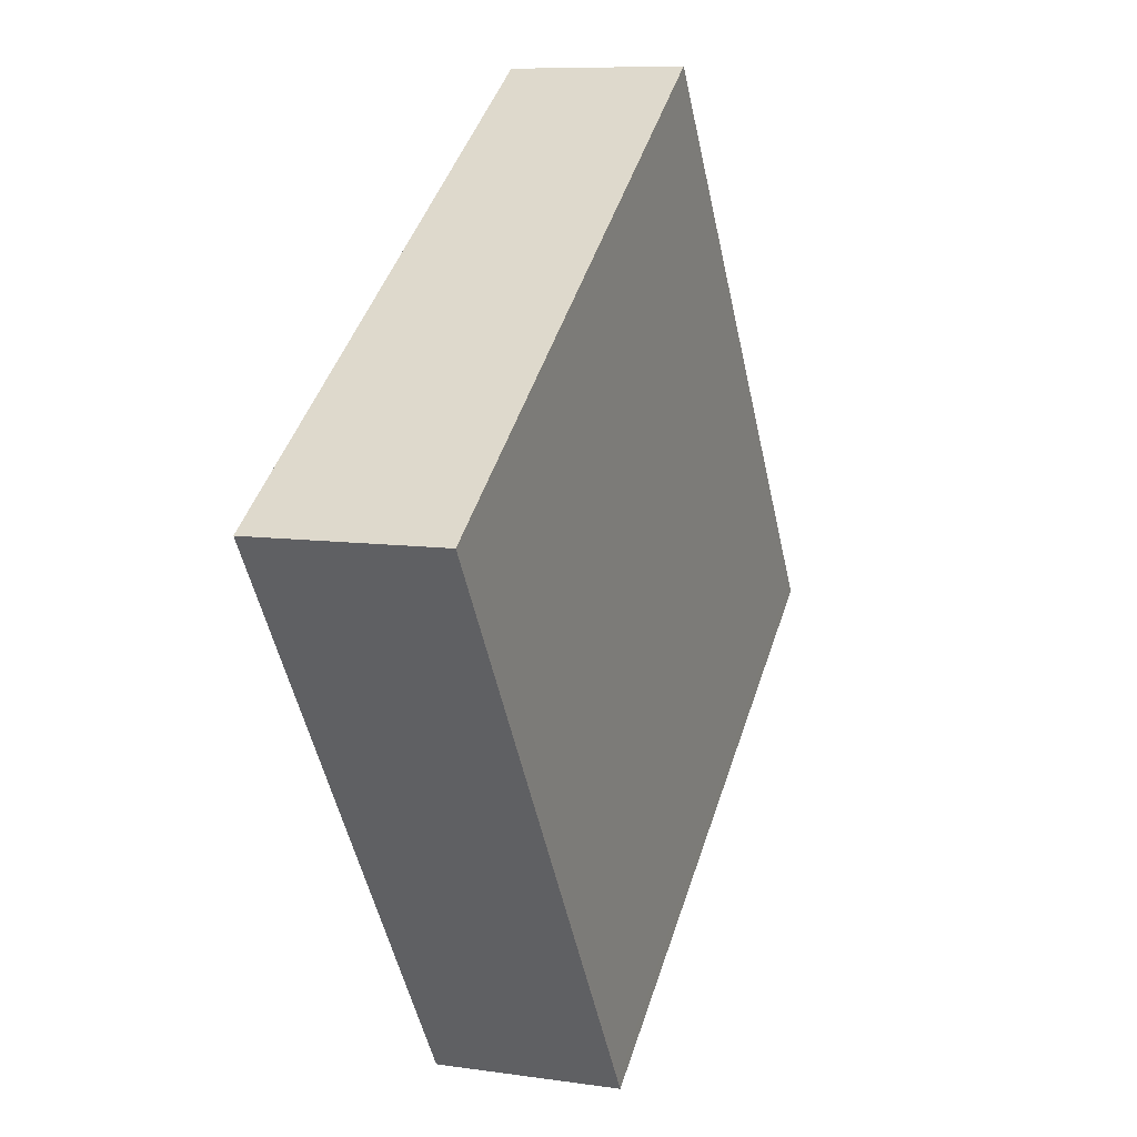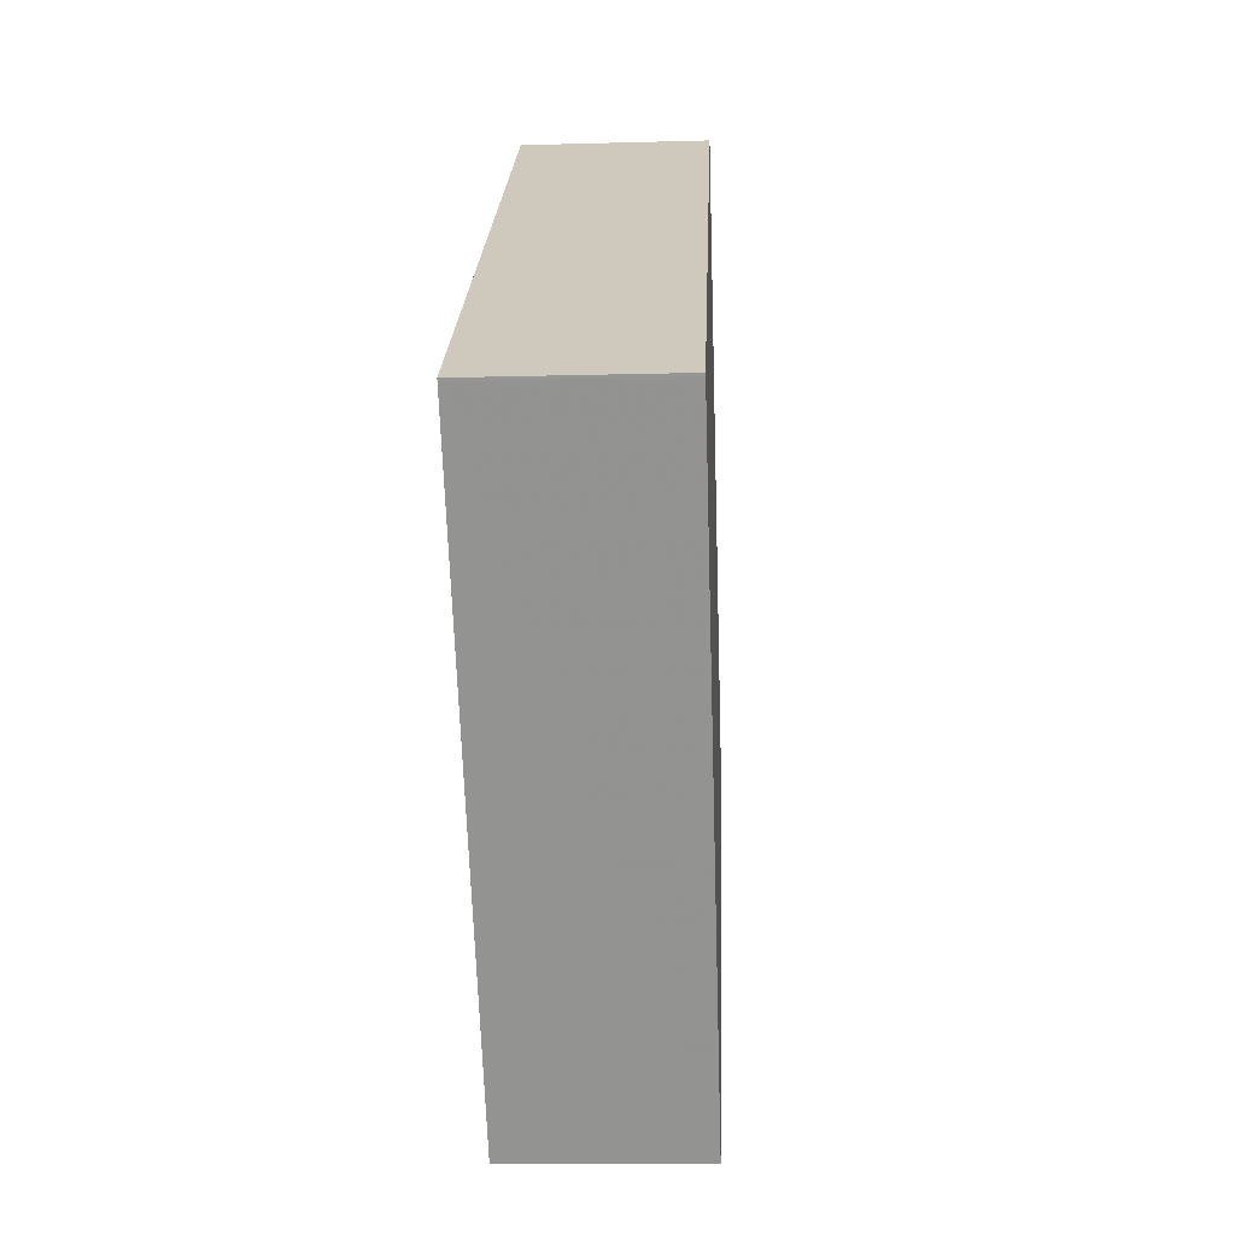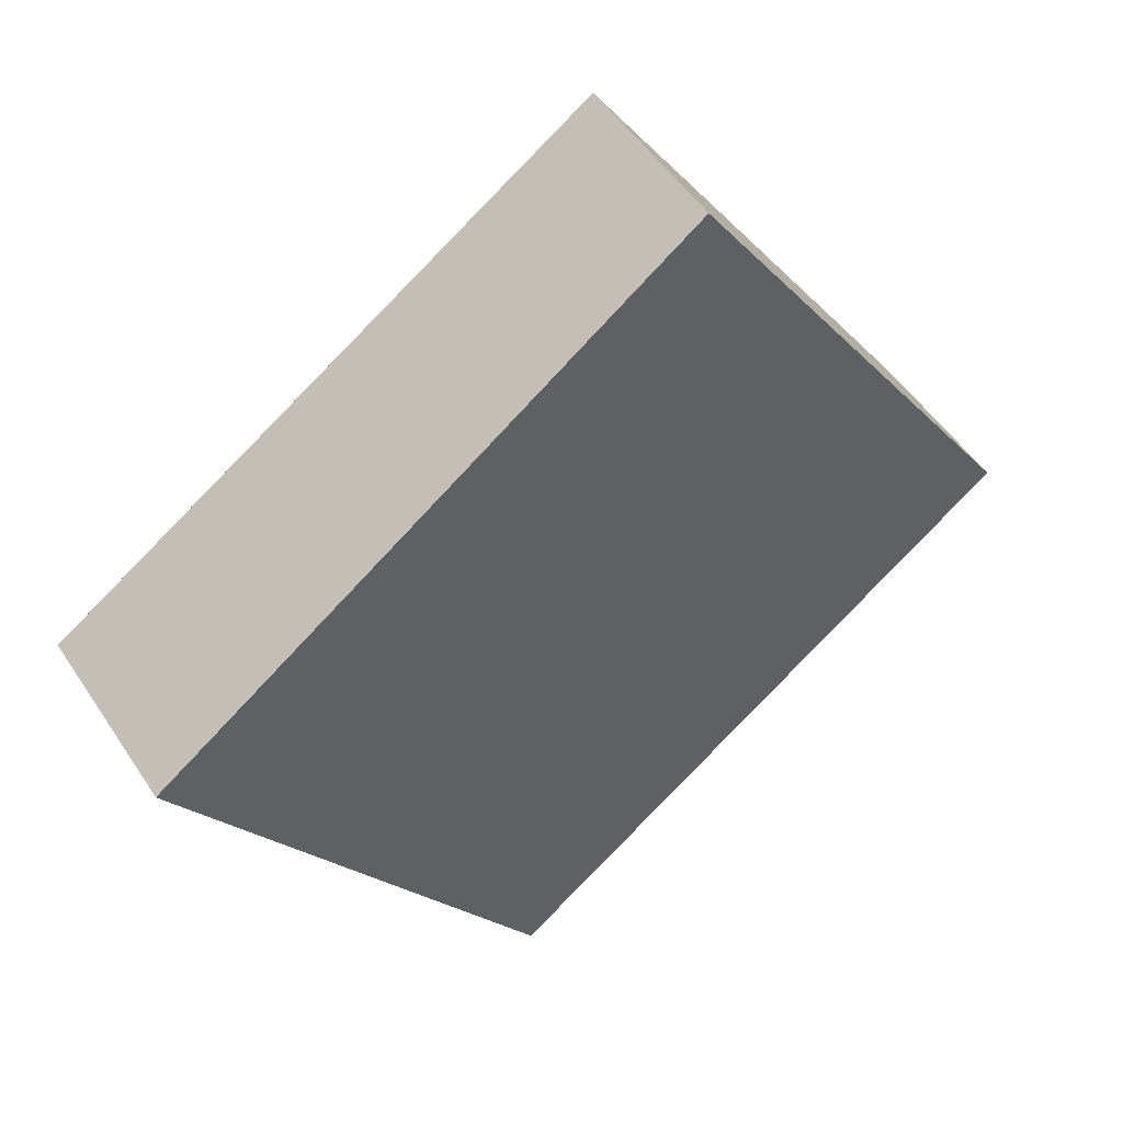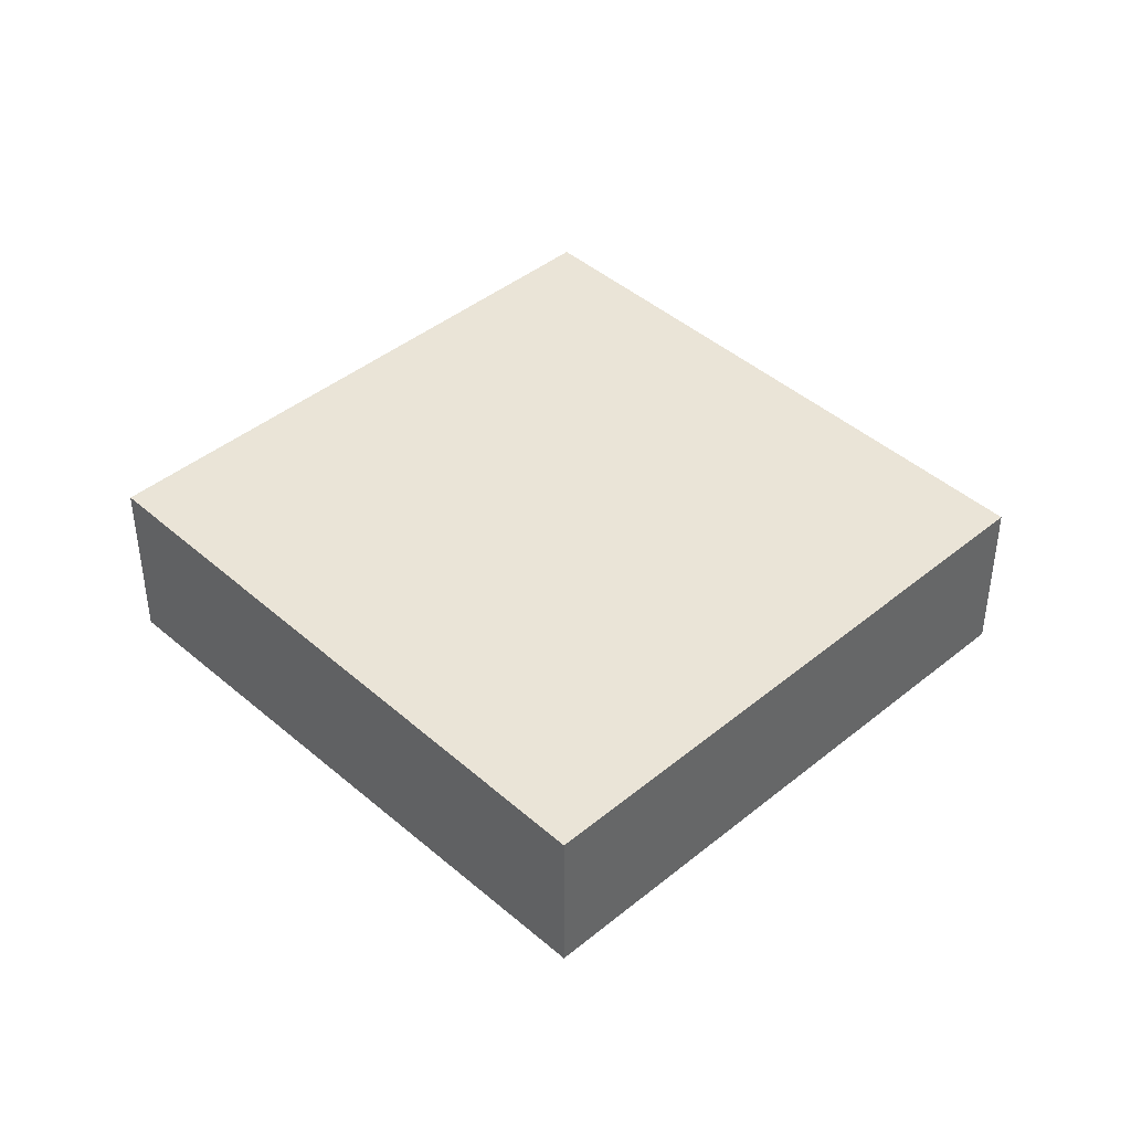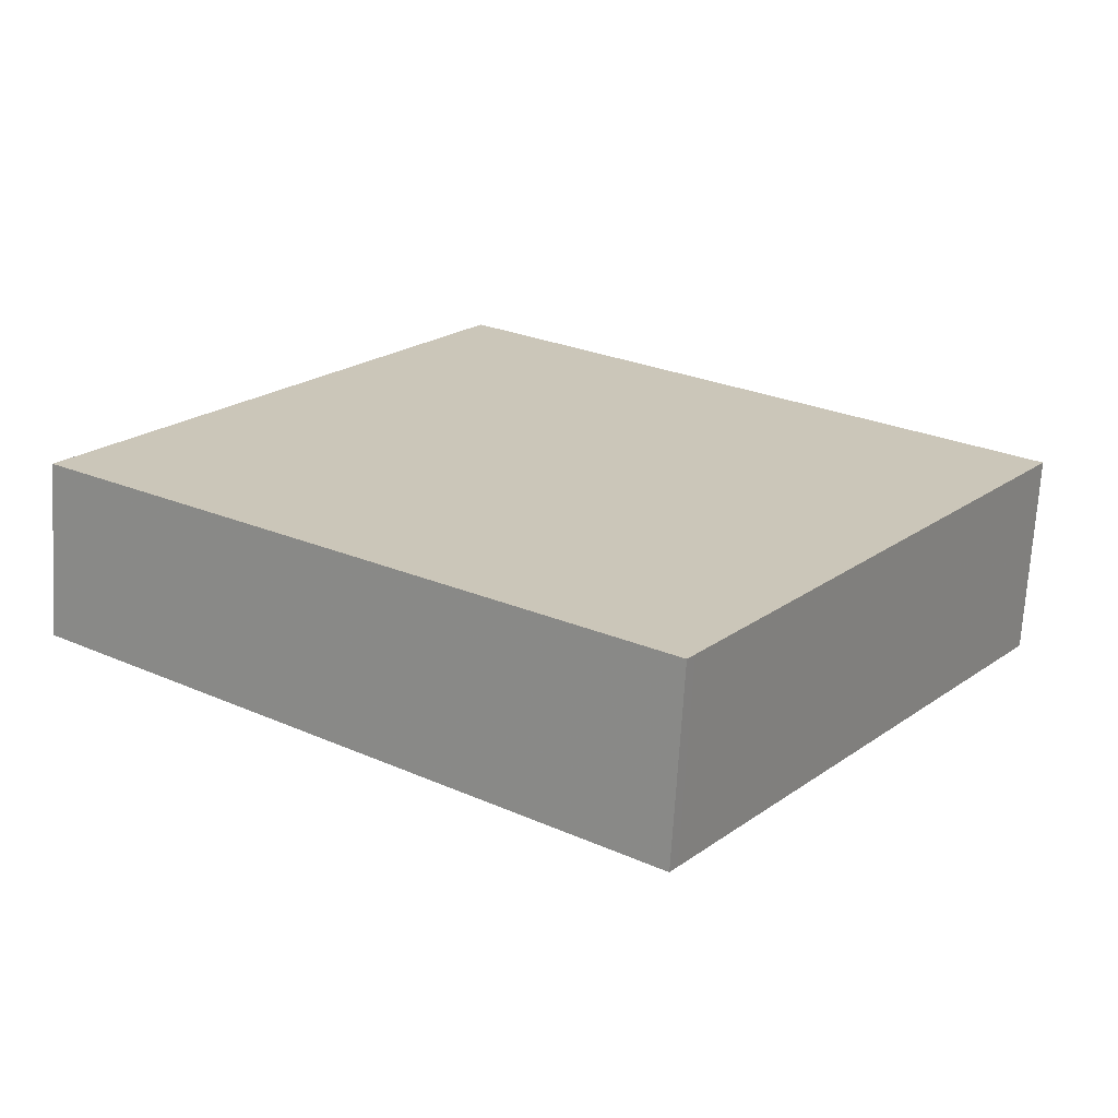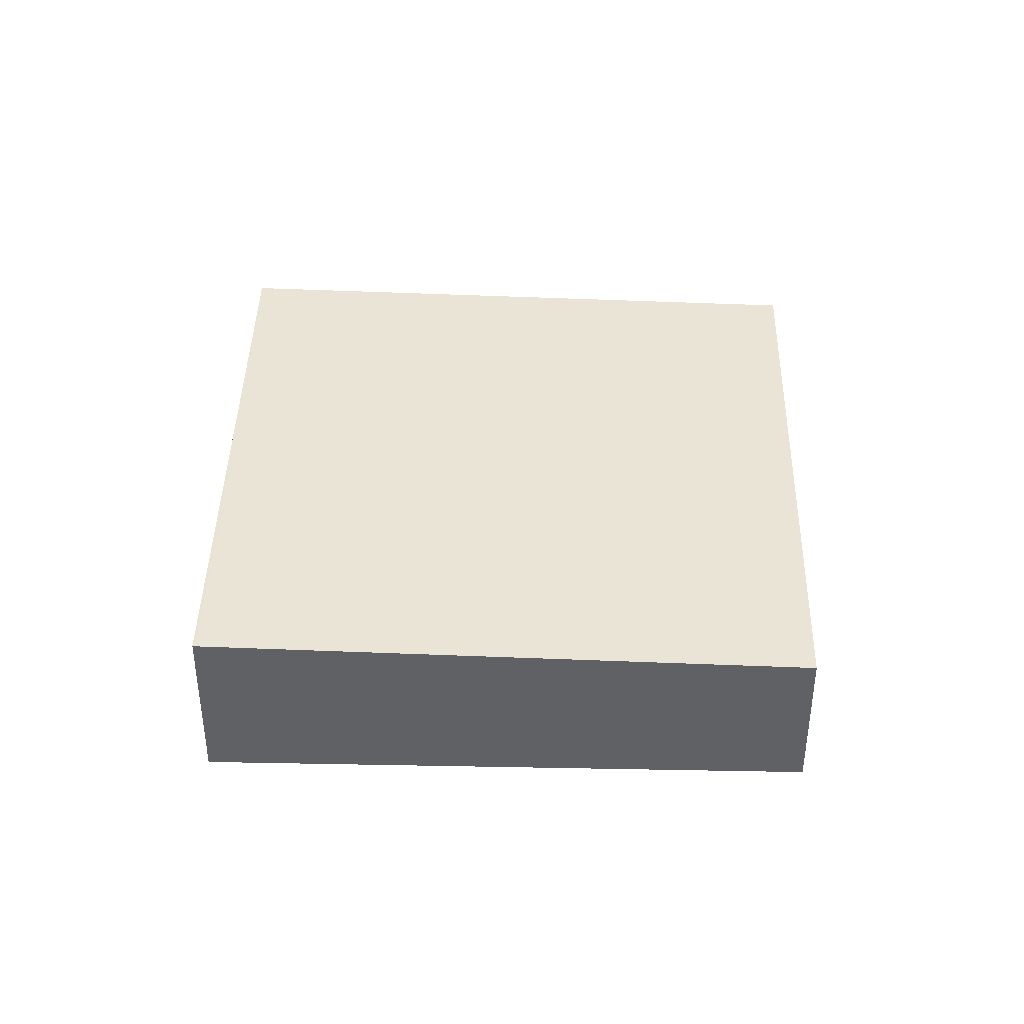
<metadata>
{"format":"obj","ext":"obj","renderer":"f3d","projection":"perspective","resolution":1024,"background":"white","views":[{"elev":8.4,"azim":-67.9,"up":"+Y"},{"elev":-11.2,"azim":-85.9,"up":"+Y"},{"elev":50.4,"azim":-32.1,"up":"+Y"},{"elev":41.9,"azim":79.9,"up":"+Z"},{"elev":-69.5,"azim":176.6,"up":"+Y"},{"elev":41.1,"azim":35.5,"up":"+Z"}]}
</metadata>
<code>
v -2106 -738.6 0.6207
v -2108 -740 0.6869
v -2110 -738 0.7123
v -2107 -736.6 0.6463
v -2107 -736.6 0.6461
v -2110 -738 0.7122
v -2108 -740 0.6865
v -2110 -738 0.7118
v -2110 -738 0.7119
v -2108 -740 0.687
v -2108 -740 0.6874
v -2106 -738.6 0.6212
v -2108 -740 0.6865
v -2106 -738.6 0.6207
v -2106 -738.6 0
v -2108 -740 1.11e-16
v -2108 -740 0.6874
v -2108 -740 0.6869
v -2108 -740 0
v -2108 -740 0
v -2110 -738 0.7119
v -2110 -738 0.7123
v -2110 -738 0
v -2110 -738 0
v -2107 -736.6 0.6461
v -2107 -736.6 0.6463
v -2107 -736.6 0
v -2107 -736.6 0
v -2106 -738.6 0.6212
v -2107 -736.6 0.6461
v -2107 -736.6 0
v -2106 -738.6 0
v -2110 -738 0.7123
v -2110 -738 0.7122
v -2110 -738 0
v -2110 -738 0
v -2108 -740 0.6869
v -2108 -740 0.6865
v -2108 -740 1.11e-16
v -2108 -740 0
v -2107 -736.6 0.6463
v -2110 -738 0.7119
v -2110 -738 0
v -2107 -736.6 0
v -2110 -738 0.7122
v -2108 -740 0.6874
v -2108 -740 0
v -2110 -738 0
v -2106 -738.6 0.6207
v -2106 -738.6 0.6212
v -2106 -738.6 0
v -2106 -738.6 0
v -2106 -738.6 0
v -2108 -740 0
v -2110 -738 0
v -2107 -736.6 0
f 9 4 5 8
f 10 8 5 12
f 11 6 8 10
f 8 6 3 9
f 10 7 2 11
f 12 1 7 10
f 14 15 16 13
f 18 19 20 17
f 22 23 24 21
f 26 27 28 25
f 30 31 32 29
f 34 35 36 33
f 38 39 40 37
f 42 43 44 41
f 46 47 48 45
f 50 51 52 49
f 54 55 56 53

</code>
